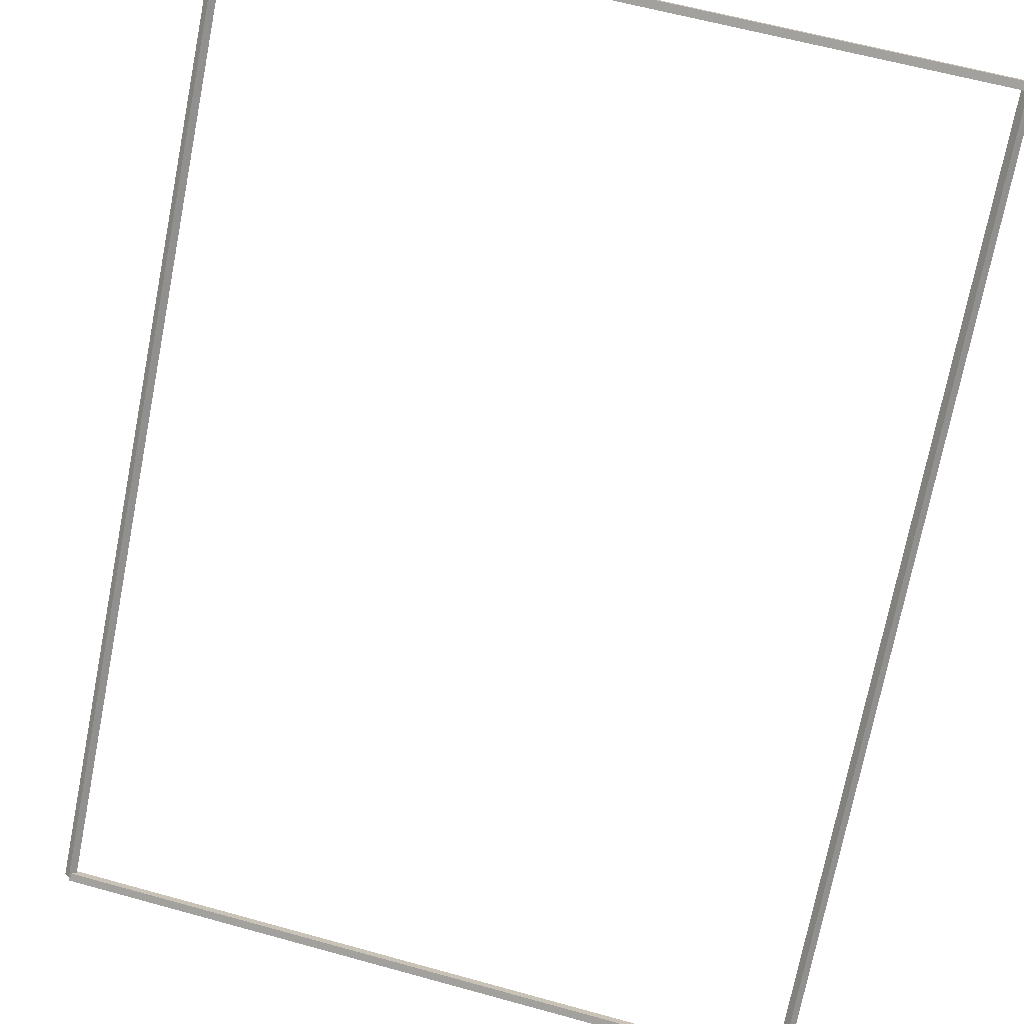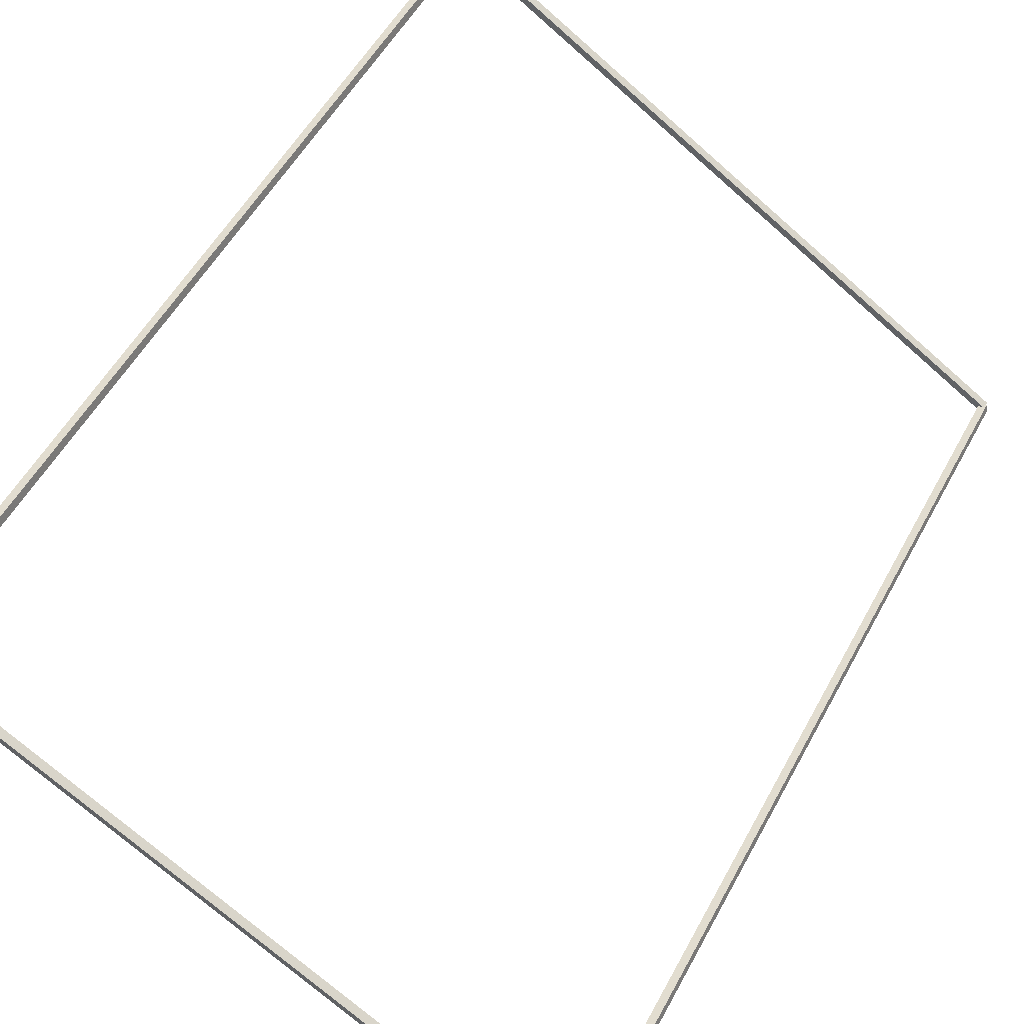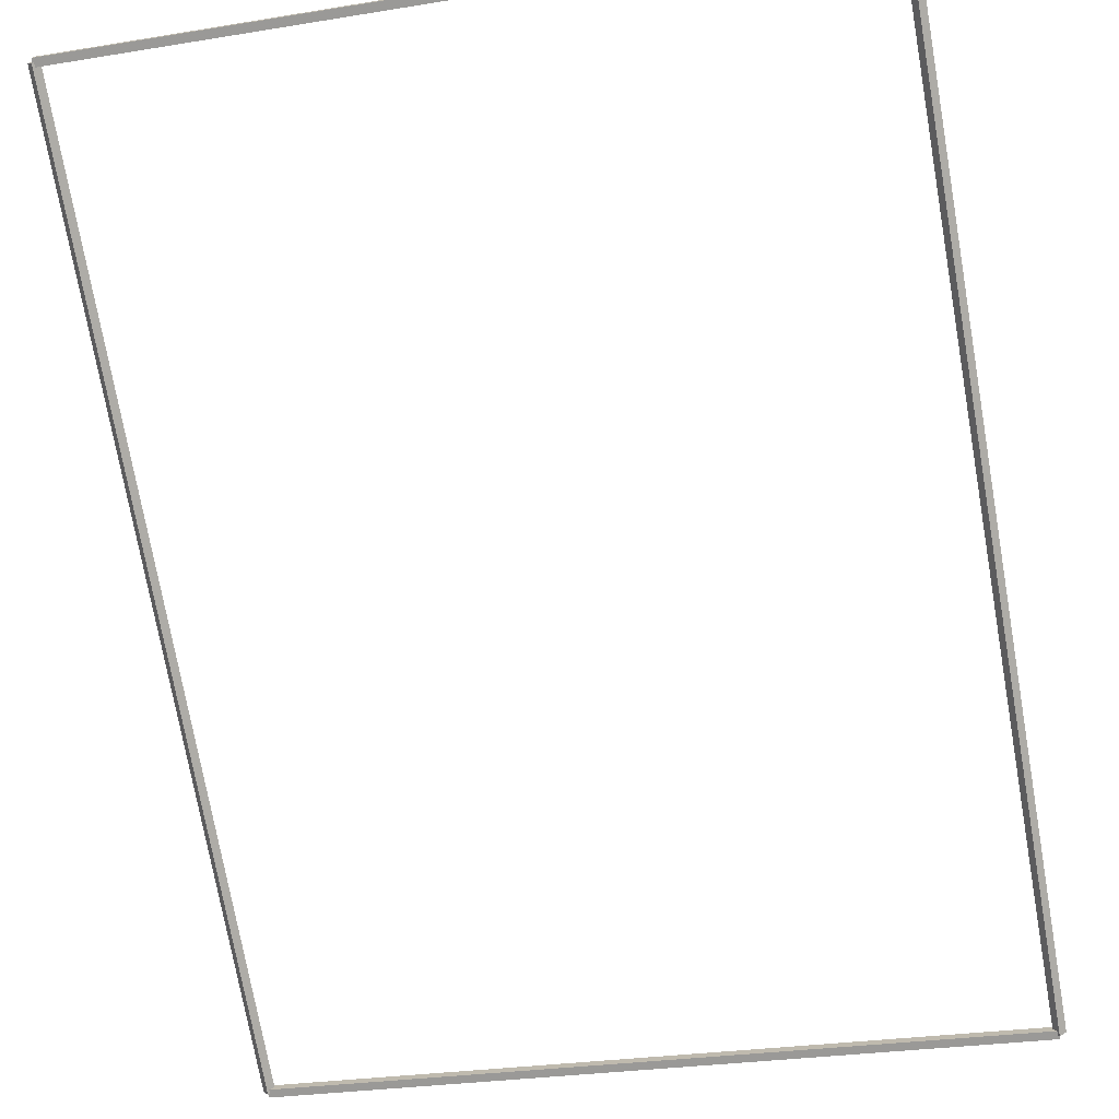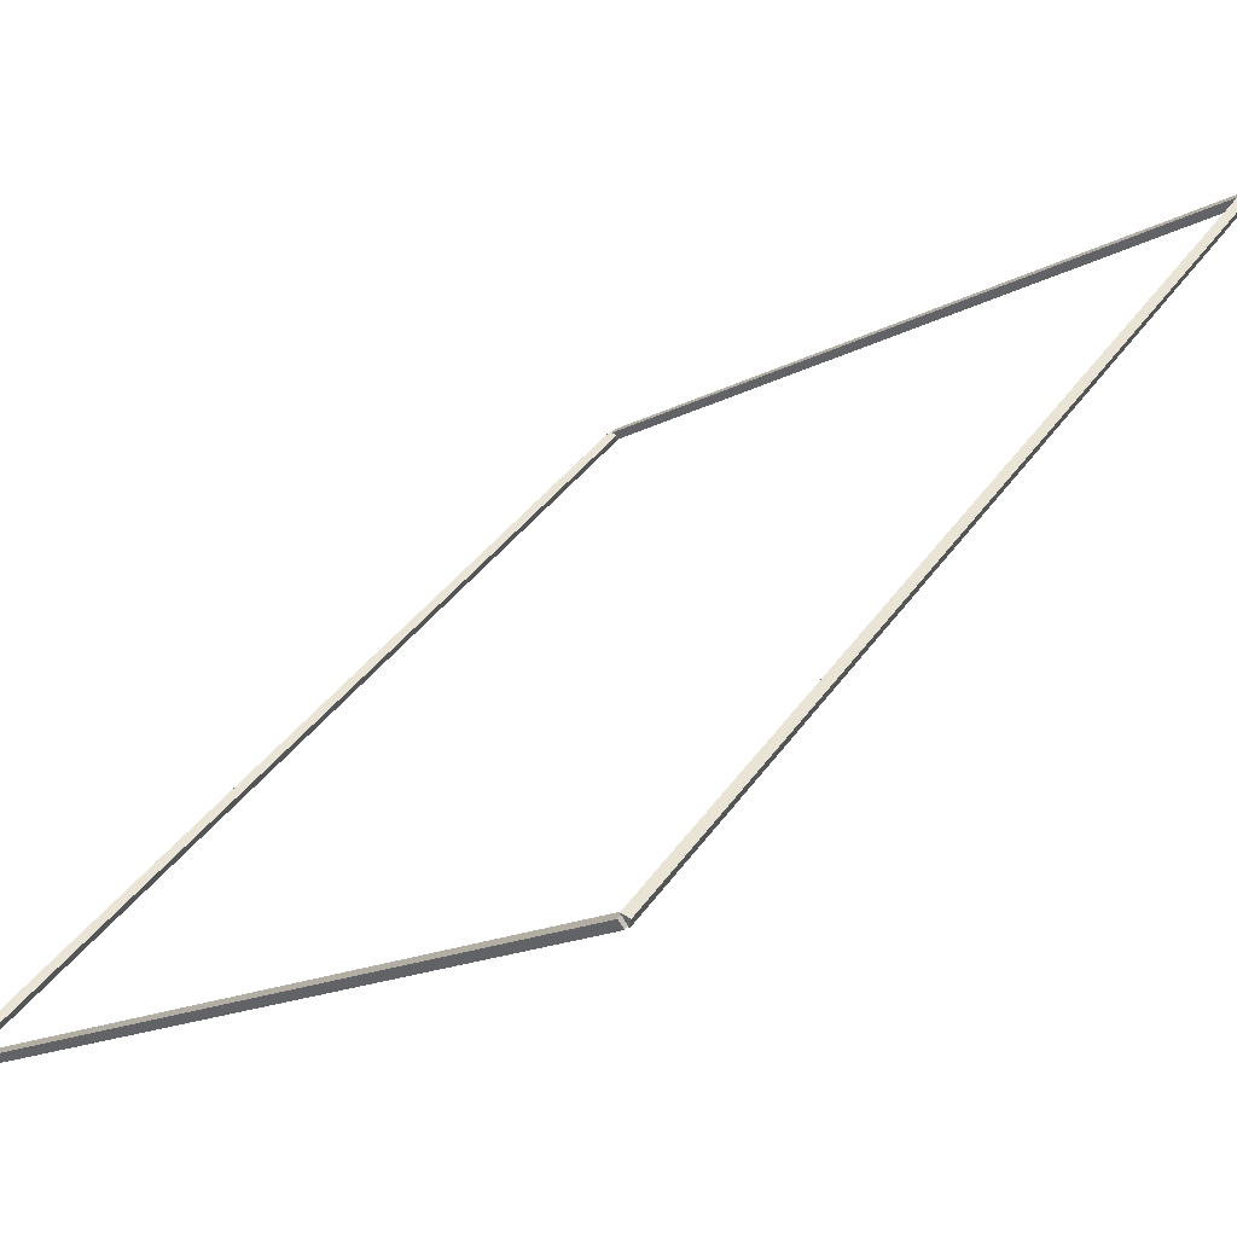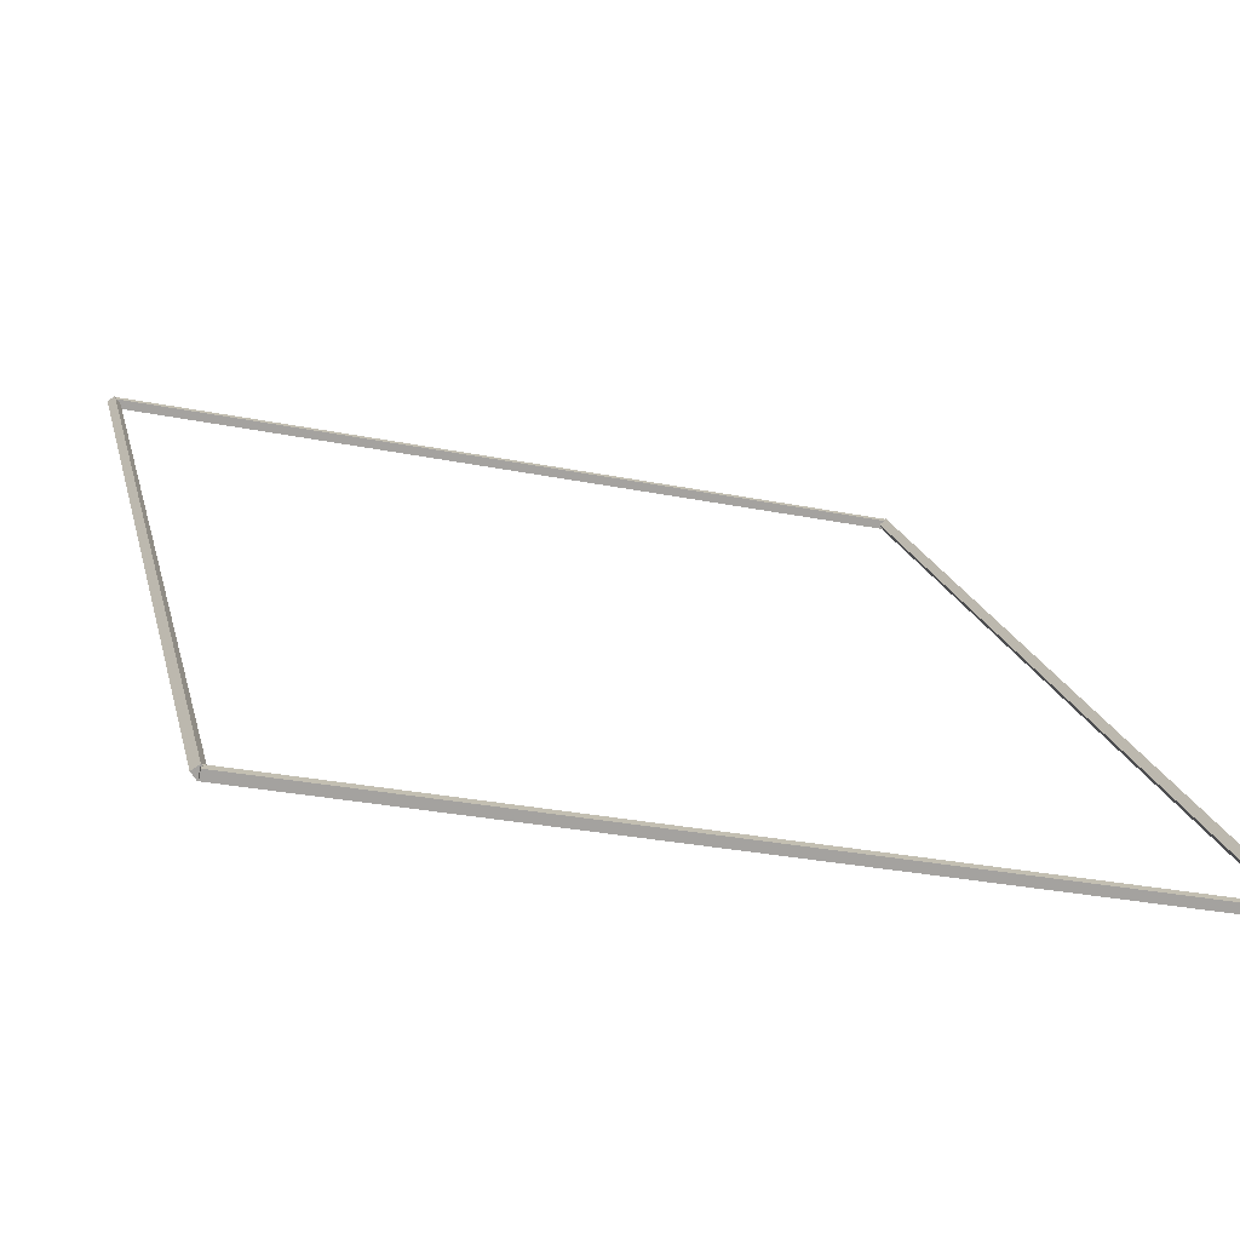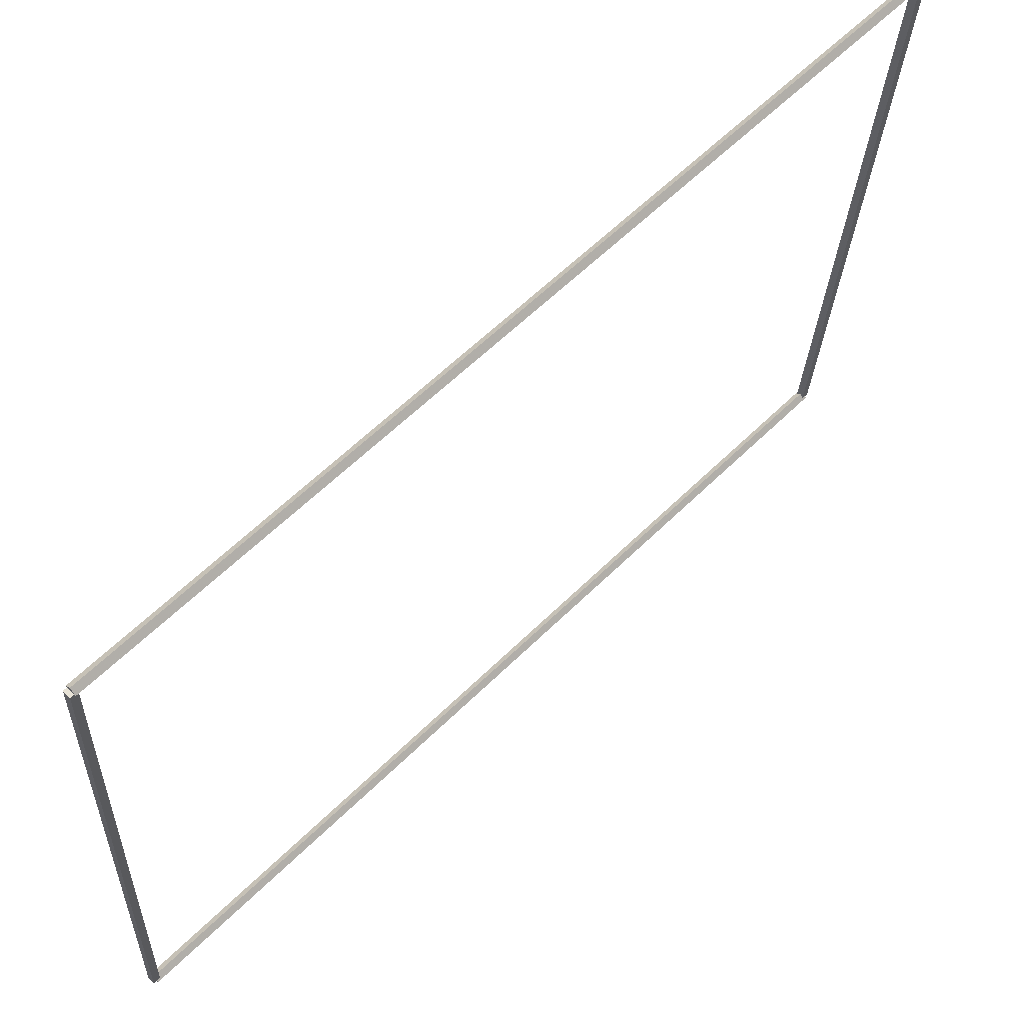
<metadata>
{"format":"obj","ext":"obj","renderer":"f3d","projection":"perspective","resolution":1024,"background":"white","views":[{"elev":61.1,"azim":-164.2,"up":"+Y"},{"elev":-73.6,"azim":-41.3,"up":"+Y"},{"elev":-27.2,"azim":-165.8,"up":"+Z"},{"elev":-17.4,"azim":46.5,"up":"+Z"},{"elev":-28.8,"azim":-16.9,"up":"+Z"},{"elev":-27.0,"azim":-92.3,"up":"+Y"}]}
</metadata>
<code>
g boudary_original_28
v 12.7 50.9 11.88
v 12.7 50.8 11.98
v 12.7 50.7 11.88
v 12.7 50.8 11.78
v 0 50.9 11.88
v 0 50.8 11.98
v 0 50.7 11.88
v 0 50.8 11.78
f 1 2 3 4
f 6 2 1 5
f 5 1 4 8
f 6 5 8 7
f 8 4 3 7
f 7 3 2 6
g boudary_original_28
v 12.8 38.92 9.537e-07
v 12.7 38.85 0.07071
v 12.6 38.92 9.537e-07
v 12.7 38.99 -0.07071
v 12.8 50.8 11.88
v 12.7 50.73 11.95
v 12.6 50.8 11.88
v 12.7 50.87 11.81
f 9 10 11 12
f 14 10 9 13
f 13 9 12 16
f 14 13 16 15
f 16 12 11 15
f 15 11 10 14
g boudary_original_28
v 0 39.02 6.661e-07
v 0 38.92 -0.1
v 0 38.82 6.661e-07
v 0 38.92 0.1
v 12.7 39.02 6.661e-07
v 12.7 38.92 -0.1
v 12.7 38.82 6.661e-07
v 12.7 38.92 0.1
f 17 18 19 20
f 22 18 17 21
f 21 17 20 24
f 22 21 24 23
f 24 20 19 23
f 23 19 18 22
g boudary_original_28
v 0.1 50.8 11.88
v -1.066e-14 50.87 11.81
v -0.1 50.8 11.88
v 3.02e-14 50.73 11.95
v 0.1 38.92 9.537e-07
v -1.066e-14 38.99 -0.07071
v -0.1 38.92 9.537e-07
v 3.02e-14 38.85 0.07071
f 25 26 27 28
f 30 26 25 29
f 29 25 28 32
f 30 29 32 31
f 32 28 27 31
f 31 27 26 30

</code>
